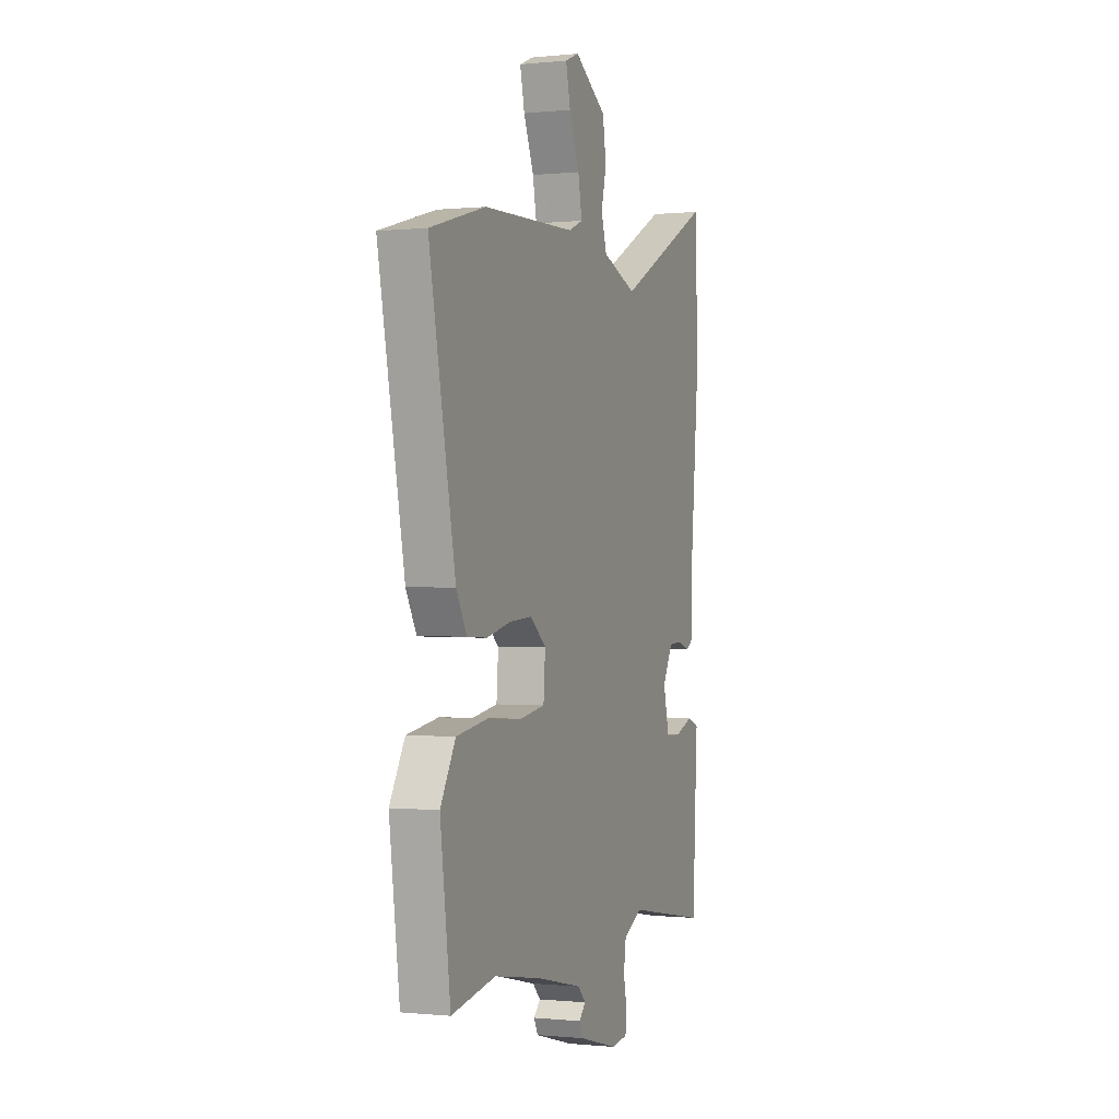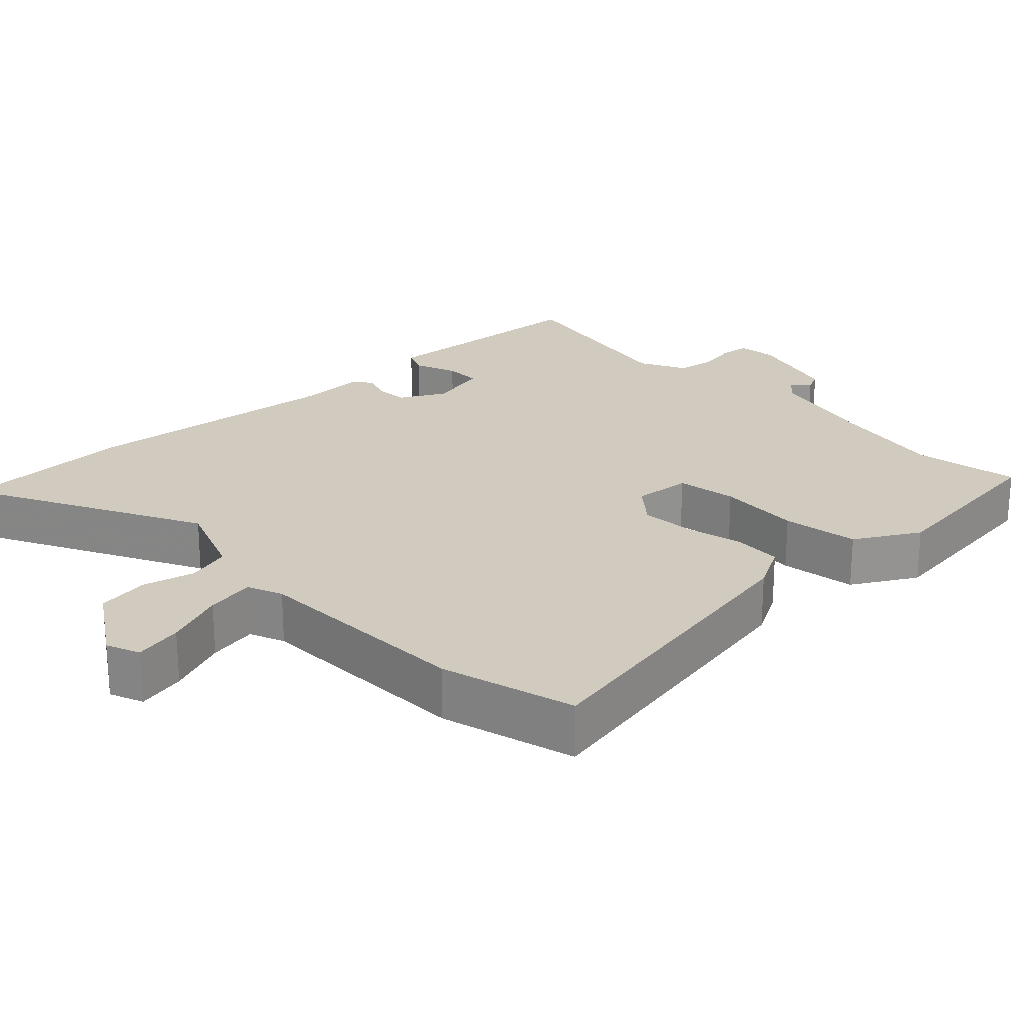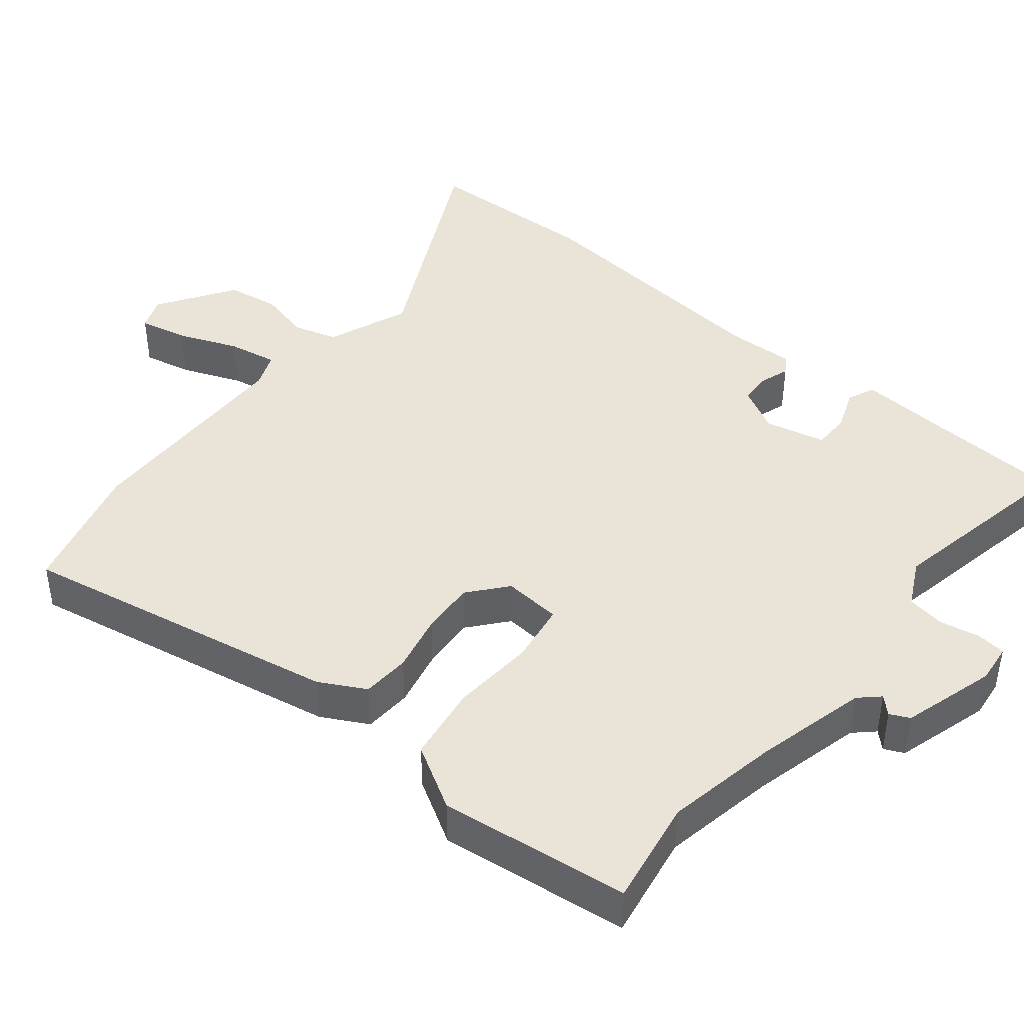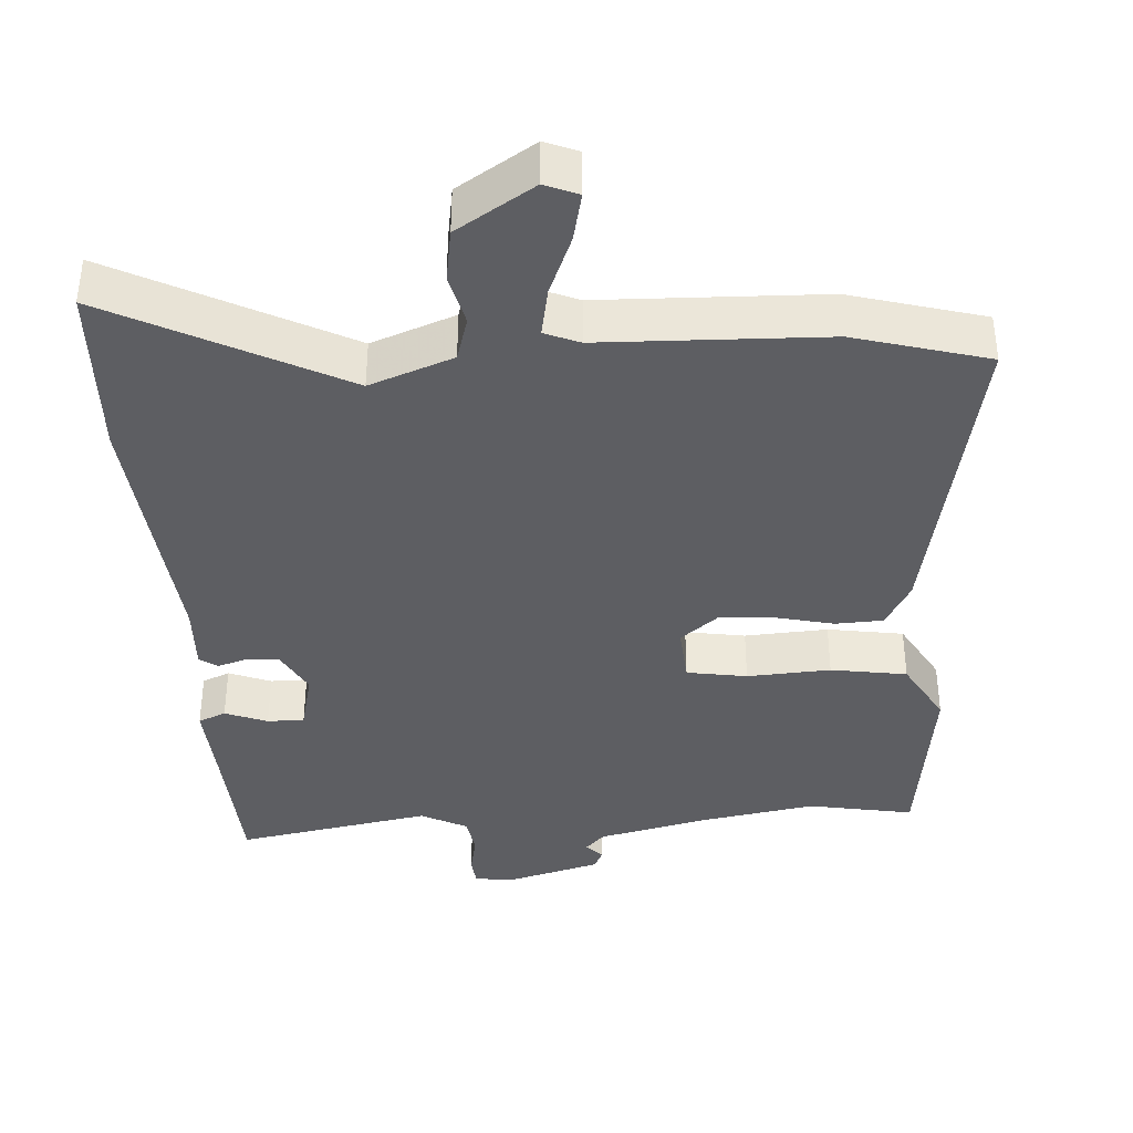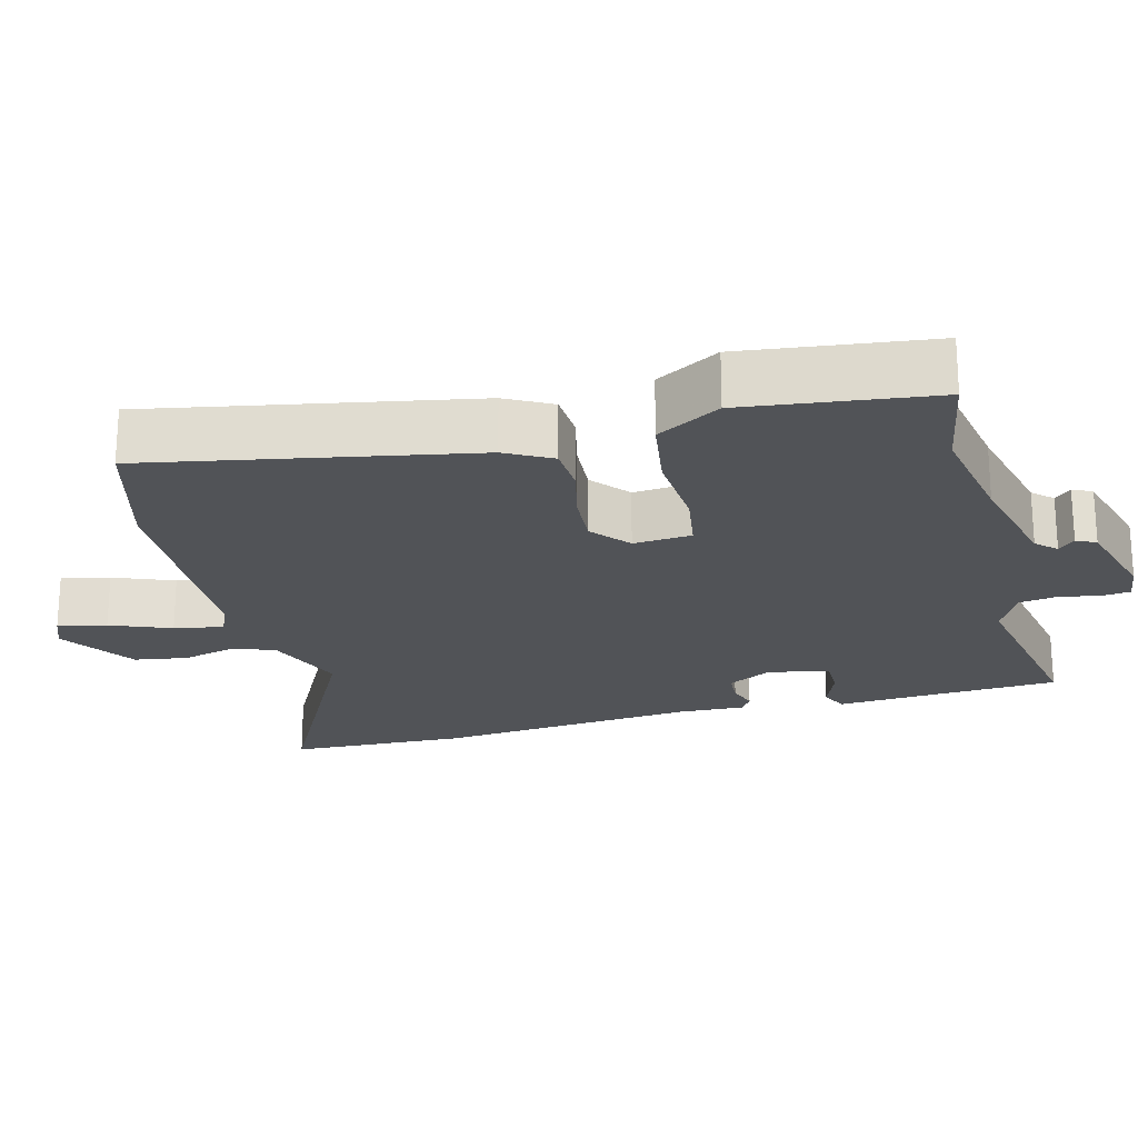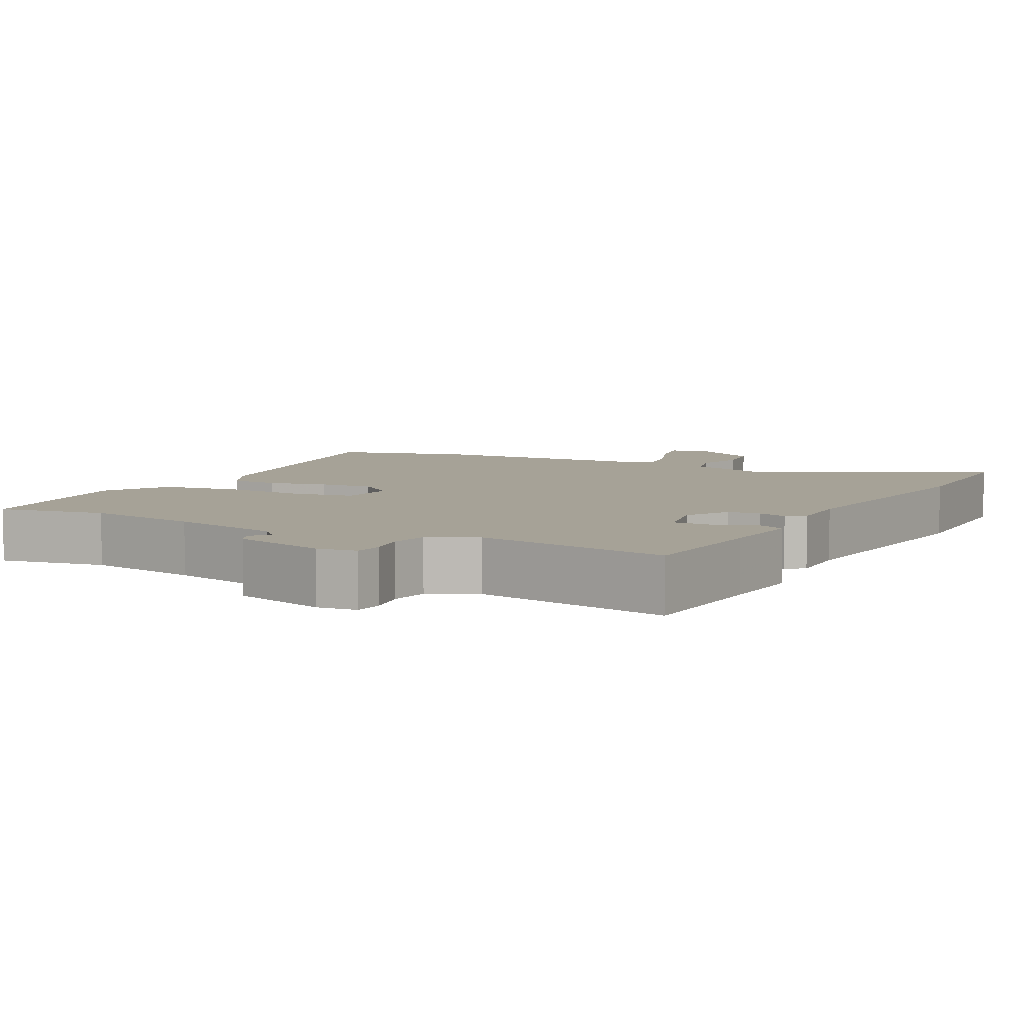
<metadata>
{"format":"obj","ext":"obj","renderer":"f3d","projection":"perspective","resolution":1024,"background":"white","views":[{"elev":-0.3,"azim":111.0,"up":"+Z"},{"elev":23.3,"azim":46.8,"up":"+Y"},{"elev":42.9,"azim":129.9,"up":"+Y"},{"elev":-38.5,"azim":3.8,"up":"+Y"},{"elev":-21.9,"azim":105.1,"up":"+Y"},{"elev":6.4,"azim":-151.3,"up":"+Y"}]}
</metadata>
<code>
v 0.397 0.07 0.529
v 0.581 0.07 0.477
v 0.494 0.07 0.035
v 0.459 0.07 -0.028
v 0.393 0.07 -0.031
v 0.313 0.07 -0.012
v 0.238 0.07 -0.006
v 0.185 0.07 -0.049
v 0.191 0.07 -0.129
v 0.274 0.07 -0.143
v 0.389 0.07 -0.136
v 0.494 0.07 -0.153
v 0.544 0.07 -0.241
v 0.51 0.07 -0.502
v 0.364 0.07 -0.475
v 0.207 0.07 -0.502
v 0.053 0.07 -0.538
v 0.027 0.07 -0.565
v 0.049 0.07 -0.588
v 0.036 0.07 -0.615
v -0.094 0.07 -0.651
v -0.148 0.07 -0.644
v -0.152 0.07 -0.604
v -0.141 0.07 -0.549
v -0.149 0.07 -0.496
v -0.213 0.07 -0.463
v -0.482 0.07 -0.511
v -0.492 0.07 -0.317
v -0.499 0.07 -0.199
v -0.461 0.07 -0.183
v -0.403 0.07 -0.206
v -0.352 0.07 -0.206
v -0.332 0.07 -0.123
v -0.365 0.07 -0.061
v -0.409 0.07 -0.058
v -0.45 0.07 -0.071
v -0.475 0.07 -0.054
v -0.471 0.07 0.038
v -0.504 0.07 0.402
v -0.494 0.07 0.646
v -0.177 0.07 0.481
v -0.062 0.07 0.524
v -0.044 0.07 0.585
v -0.061 0.07 0.656
v -0.049 0.07 0.729
v 0.057 0.07 0.796
v 0.103 0.07 0.777
v 0.088 0.07 0.71
v 0.054 0.07 0.627
v 0.041 0.07 0.559
v 0.089 0.07 0.539
v 0.397 0 0.529
v 0.581 0 0.477
v 0.494 0 0.035
v 0.459 0 -0.028
v 0.393 0 -0.031
v 0.313 0 -0.012
v 0.238 0 -0.006
v 0.185 0 -0.049
v 0.191 0 -0.129
v 0.274 0 -0.143
v 0.389 0 -0.136
v 0.494 0 -0.153
v 0.544 0 -0.241
v 0.51 0 -0.502
v 0.364 0 -0.475
v 0.207 0 -0.502
v 0.053 0 -0.538
v 0.027 0 -0.565
v 0.049 0 -0.588
v 0.036 0 -0.615
v -0.094 0 -0.651
v -0.148 0 -0.644
v -0.152 0 -0.604
v -0.141 0 -0.549
v -0.149 0 -0.496
v -0.213 0 -0.463
v -0.482 0 -0.511
v -0.492 0 -0.317
v -0.499 0 -0.199
v -0.461 0 -0.183
v -0.403 0 -0.206
v -0.352 0 -0.206
v -0.332 0 -0.123
v -0.365 0 -0.061
v -0.409 0 -0.058
v -0.45 0 -0.071
v -0.475 0 -0.054
v -0.471 0 0.038
v -0.504 0 0.402
v -0.494 0 0.646
v -0.177 0 0.481
v -0.062 0 0.524
v -0.044 0 0.585
v -0.061 0 0.656
v -0.049 0 0.729
v 0.057 0 0.796
v 0.103 0 0.777
v 0.088 0 0.71
v 0.054 0 0.627
v 0.041 0 0.559
v 0.089 0 0.539
f 47 48 49
f 46 47 49
f 45 46 49
f 44 45 49
f 43 44 49
f 42 43 49 50
f 41 42 50 51
f 38 39 40 41
f 51 1 2
f 41 51 2
f 38 41 2
f 37 38 2
f 36 37 2
f 35 36 2
f 28 29 30 31
f 28 31 32
f 27 28 32
f 26 27 32
f 25 26 32 33
f 22 23 24
f 21 22 24
f 20 21 24
f 19 20 24
f 18 19 24
f 17 18 24 25
f 16 17 25 33
f 13 14 15
f 12 13 15
f 11 12 15
f 10 11 15
f 16 33 34
f 15 16 34
f 10 15 34
f 9 10 34
f 4 5 6
f 3 4 6
f 2 3 6
f 2 6 7
f 2 7 8
f 35 2 8
f 34 35 8
f 8 9 34
f 100 99 98
f 100 98 97
f 100 97 96
f 100 96 95
f 100 95 94
f 101 100 94 93
f 102 101 93 92
f 92 91 90 89
f 53 52 102
f 53 102 92
f 53 92 89
f 53 89 88
f 53 88 87
f 53 87 86
f 82 81 80 79
f 83 82 79
f 83 79 78
f 83 78 77
f 84 83 77 76
f 75 74 73
f 75 73 72
f 75 72 71
f 75 71 70
f 75 70 69
f 76 75 69 68
f 84 76 68 67
f 66 65 64
f 66 64 63
f 66 63 62
f 66 62 61
f 85 84 67
f 85 67 66
f 85 66 61
f 85 61 60
f 57 56 55
f 57 55 54
f 57 54 53
f 58 57 53
f 59 58 53
f 59 53 86
f 59 86 85
f 85 60 59
f 1 52 53 2
f 2 53 54 3
f 3 54 55 4
f 4 55 56 5
f 5 56 57 6
f 6 57 58 7
f 7 58 59 8
f 8 59 60 9
f 9 60 61 10
f 10 61 62 11
f 11 62 63 12
f 12 63 64 13
f 13 64 65 14
f 14 65 66 15
f 15 66 67 16
f 16 67 68 17
f 17 68 69 18
f 18 69 70 19
f 19 70 71 20
f 20 71 72 21
f 21 72 73 22
f 22 73 74 23
f 23 74 75 24
f 24 75 76 25
f 25 76 77 26
f 26 77 78 27
f 27 78 79 28
f 28 79 80 29
f 29 80 81 30
f 30 81 82 31
f 31 82 83 32
f 32 83 84 33
f 33 84 85 34
f 34 85 86 35
f 35 86 87 36
f 36 87 88 37
f 37 88 89 38
f 38 89 90 39
f 39 90 91 40
f 40 91 92 41
f 41 92 93 42
f 42 93 94 43
f 43 94 95 44
f 44 95 96 45
f 45 96 97 46
f 46 97 98 47
f 47 98 99 48
f 48 99 100 49
f 49 100 101 50
f 50 101 102 51
f 51 102 52 1

</code>
